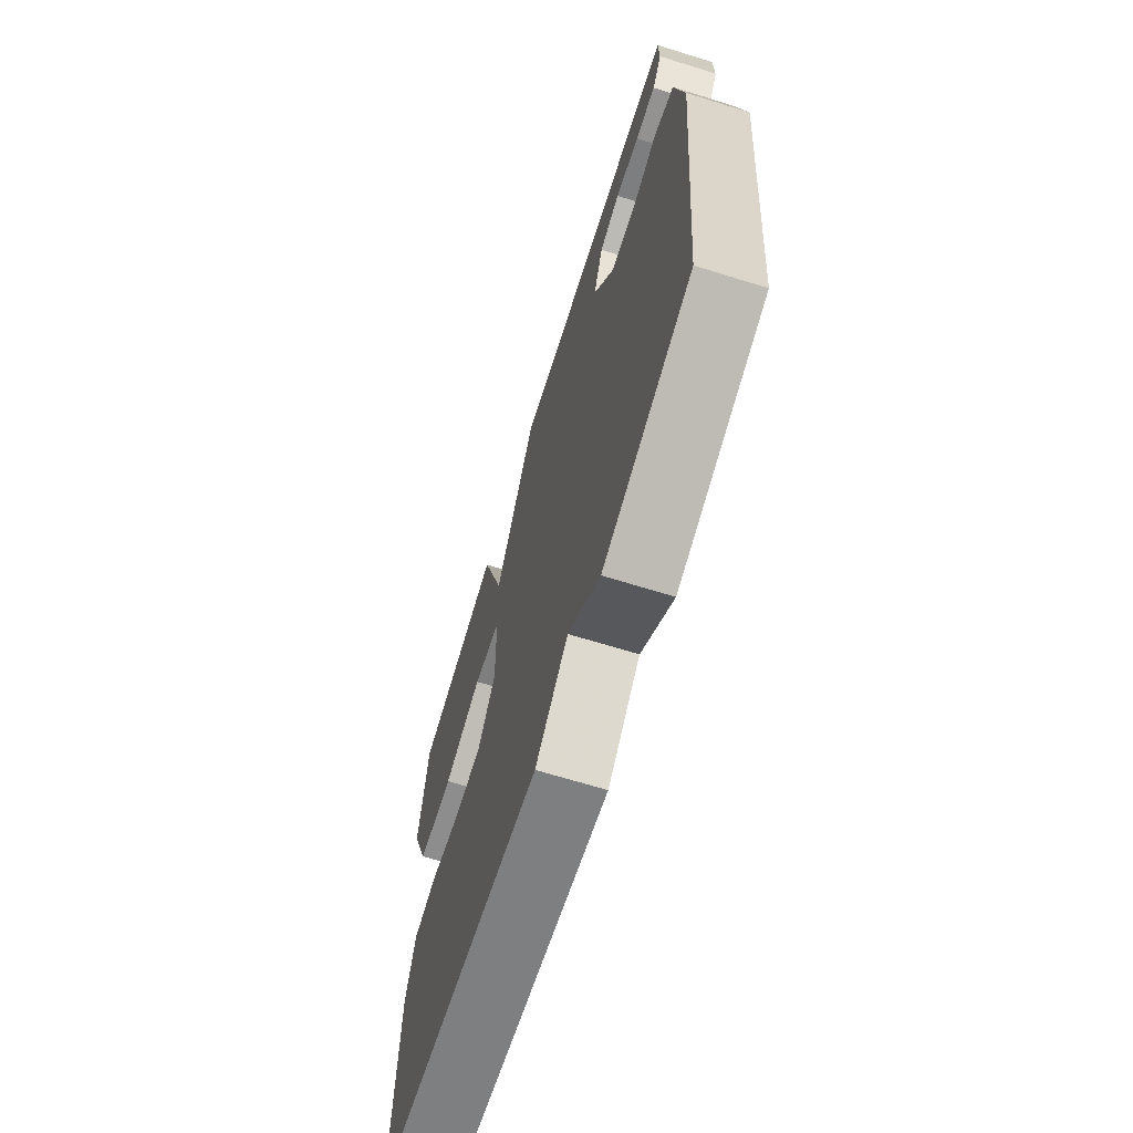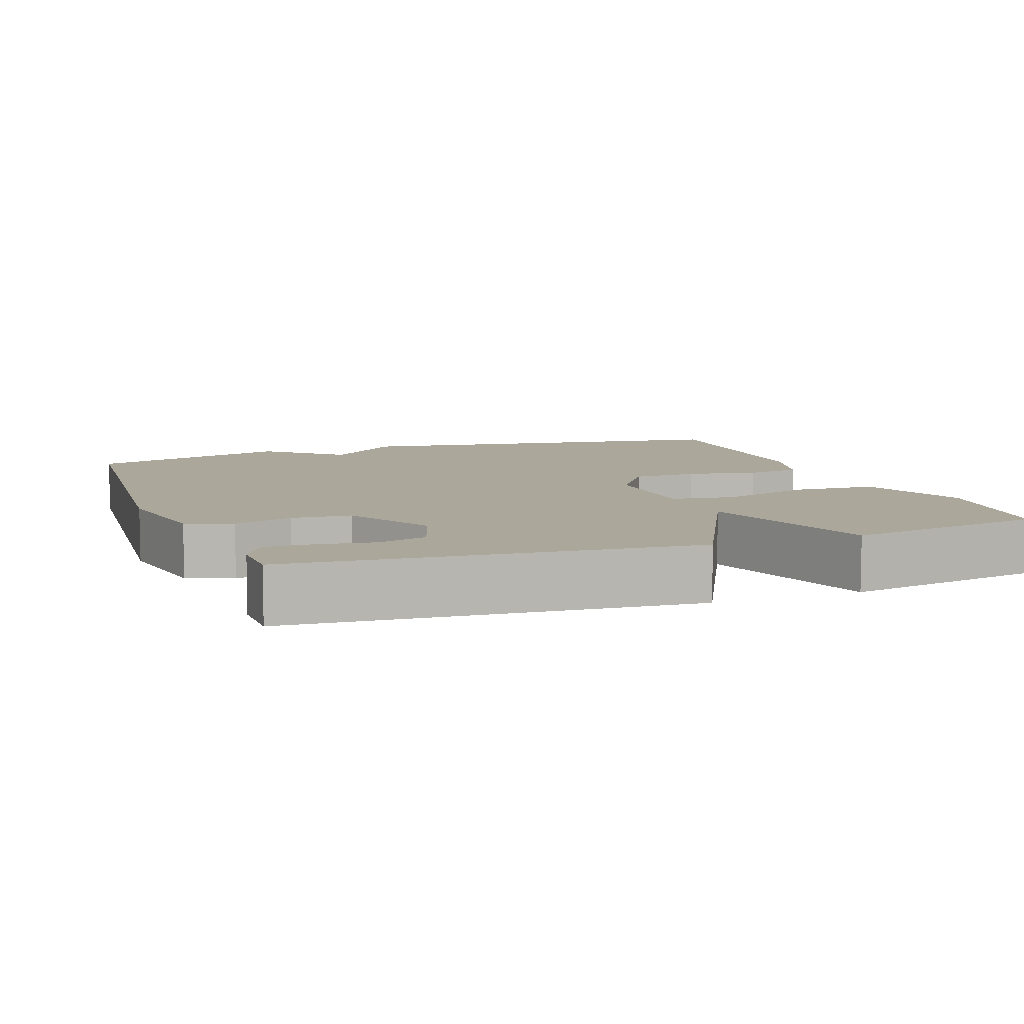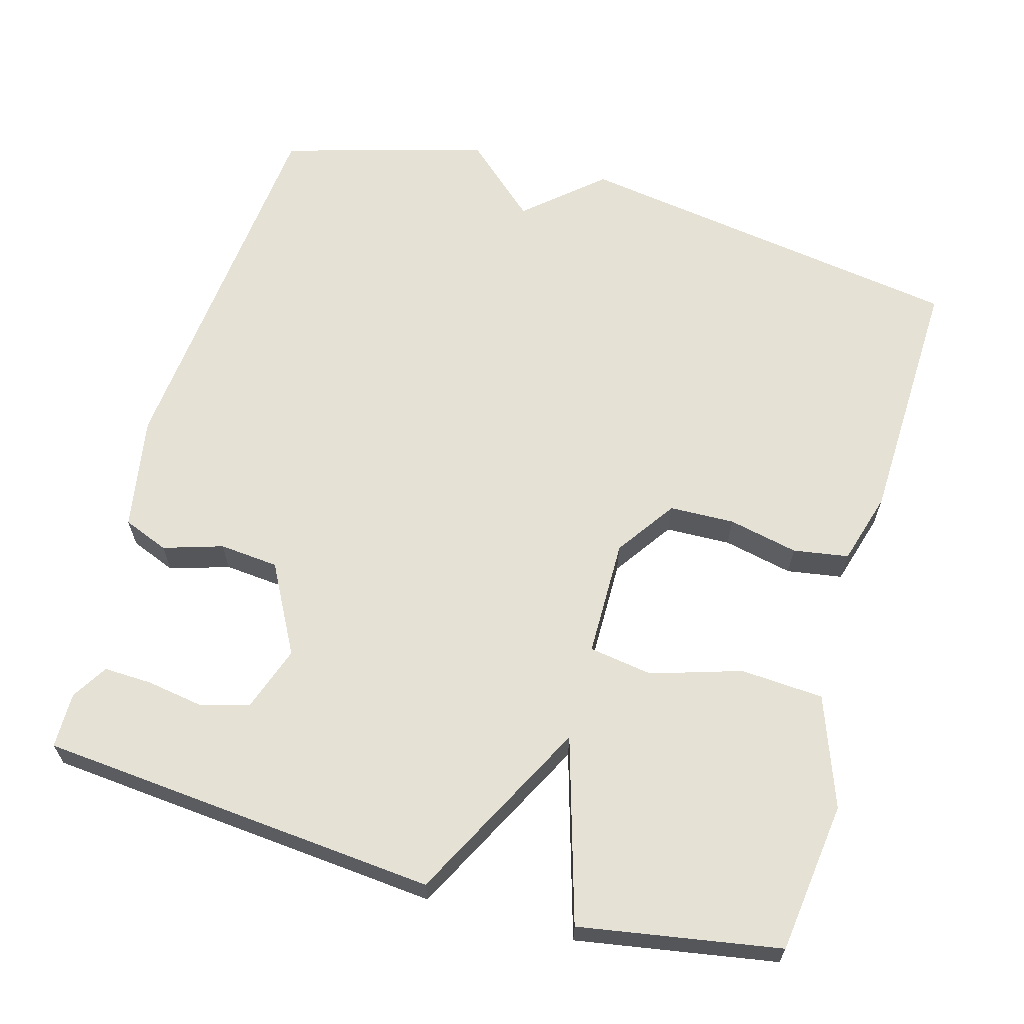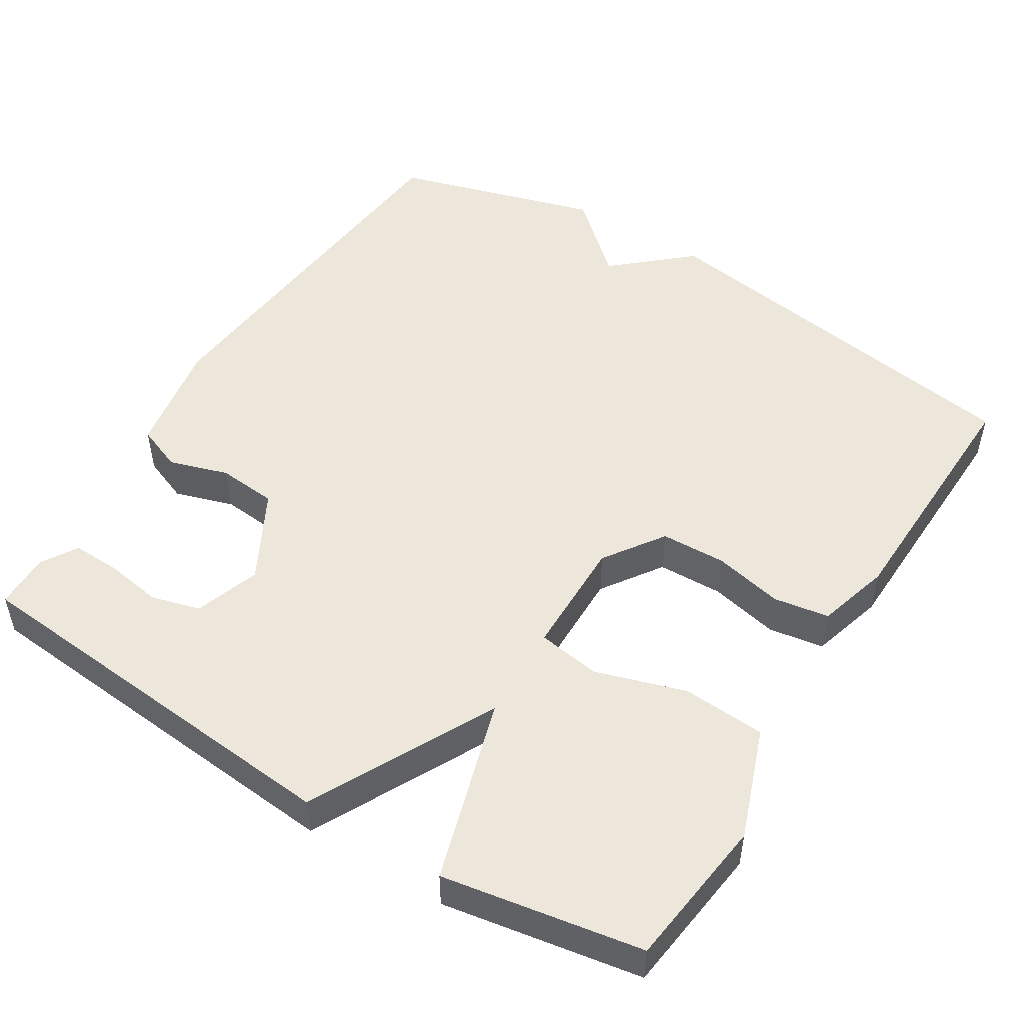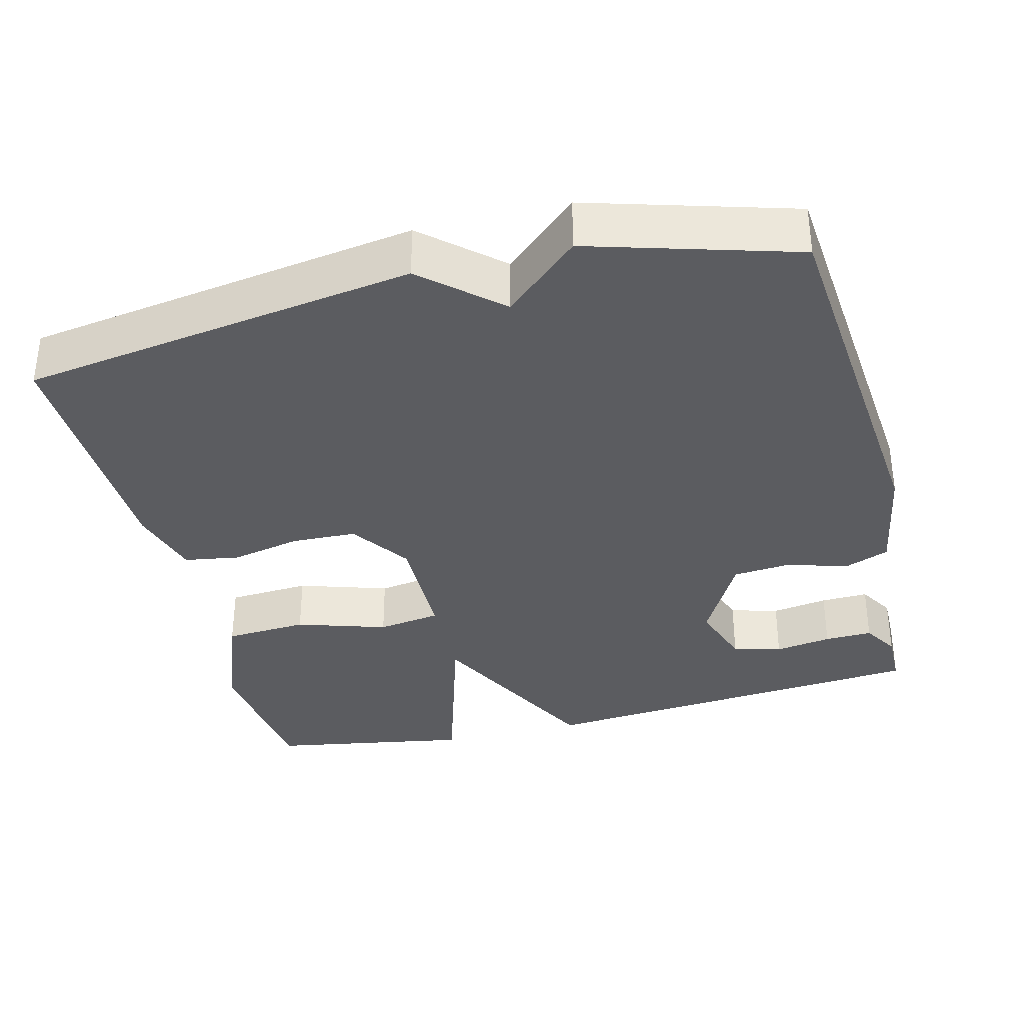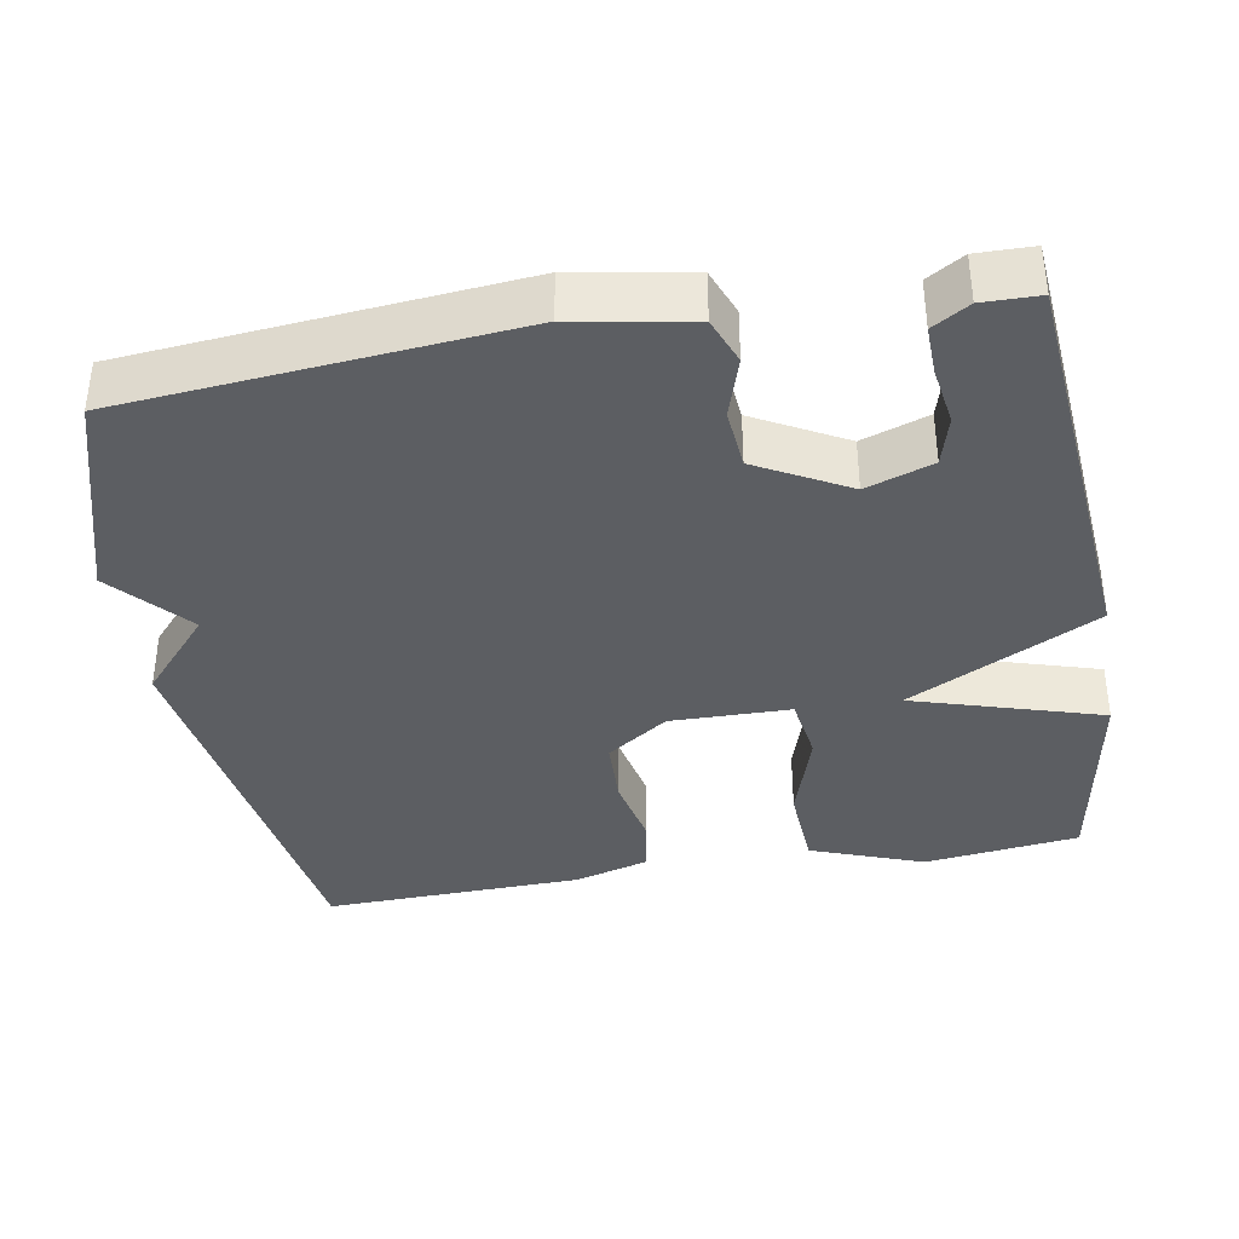
<metadata>
{"format":"obj","ext":"obj","renderer":"f3d","projection":"perspective","resolution":1024,"background":"white","views":[{"elev":-68.2,"azim":-107.2,"up":"+Z"},{"elev":8.2,"azim":-20.4,"up":"+Y"},{"elev":64.2,"azim":15.9,"up":"+Y"},{"elev":50.7,"azim":31.8,"up":"+Y"},{"elev":-35.0,"azim":-165.9,"up":"+Y"},{"elev":-37.9,"azim":-80.2,"up":"+Y"}]}
</metadata>
<code>
v 0.5 0.07 -0.5
v -0.027 0.07 -0.58
v -0.128 0.07 -0.491
v -0.227 0.07 -0.58
v -0.5 0.07 -0.5
v -0.547 0.07 0.009
v -0.52 0.07 0.162
v -0.459 0.07 0.186
v -0.38 0.07 0.161
v -0.301 0.07 0.168
v -0.237 0.07 0.287
v -0.267 0.07 0.374
v -0.332 0.07 0.392
v -0.408 0.07 0.38
v -0.472 0.07 0.378
v -0.501 0.07 0.426
v -0.5 0.07 0.5
v 0.033 0.07 0.546
v 0.159 0.07 0.3
v 0.233 0.07 0.546
v 0.5 0.07 0.5
v 0.525 0.07 0.298
v 0.471 0.07 0.151
v 0.36 0.07 0.144
v 0.24 0.07 0.182
v 0.155 0.07 0.169
v 0.153 0.07 0.012
v 0.208 0.07 -0.068
v 0.295 0.07 -0.071
v 0.388 0.07 -0.051
v 0.462 0.07 -0.063
v 0.49 0.07 -0.16
v 0.5 0 -0.5
v -0.027 0 -0.58
v -0.128 0 -0.491
v -0.227 0 -0.58
v -0.5 0 -0.5
v -0.547 0 0.009
v -0.52 0 0.162
v -0.459 0 0.186
v -0.38 0 0.161
v -0.301 0 0.168
v -0.237 0 0.287
v -0.267 0 0.374
v -0.332 0 0.392
v -0.408 0 0.38
v -0.472 0 0.378
v -0.501 0 0.426
v -0.5 0 0.5
v 0.033 0 0.546
v 0.159 0 0.3
v 0.233 0 0.546
v 0.5 0 0.5
v 0.525 0 0.298
v 0.471 0 0.151
v 0.36 0 0.144
v 0.24 0 0.182
v 0.155 0 0.169
v 0.153 0 0.012
v 0.208 0 -0.068
v 0.295 0 -0.071
v 0.388 0 -0.051
v 0.462 0 -0.063
v 0.49 0 -0.16
f 1 2 3
f 32 1 3
f 31 32 3
f 30 31 3
f 29 30 3
f 3 4 5
f 29 3 5
f 28 29 5
f 5 6 7
f 28 5 7
f 27 28 7
f 23 24 25
f 22 23 25
f 21 22 25
f 20 21 25
f 19 20 25
f 19 25 26
f 18 19 26
f 16 17 18
f 15 16 18
f 14 15 18
f 13 14 18
f 12 13 18
f 18 26 27
f 12 18 27
f 11 12 27
f 7 8 9
f 27 7 9
f 27 9 10
f 10 11 27
f 35 34 33
f 35 33 64
f 35 64 63
f 35 63 62
f 35 62 61
f 37 36 35
f 37 35 61
f 37 61 60
f 39 38 37
f 39 37 60
f 39 60 59
f 57 56 55
f 57 55 54
f 57 54 53
f 57 53 52
f 57 52 51
f 58 57 51
f 58 51 50
f 50 49 48
f 50 48 47
f 50 47 46
f 50 46 45
f 50 45 44
f 59 58 50
f 59 50 44
f 59 44 43
f 41 40 39
f 41 39 59
f 42 41 59
f 59 43 42
f 1 33 34 2
f 2 34 35 3
f 3 35 36 4
f 4 36 37 5
f 5 37 38 6
f 6 38 39 7
f 7 39 40 8
f 8 40 41 9
f 9 41 42 10
f 10 42 43 11
f 11 43 44 12
f 12 44 45 13
f 13 45 46 14
f 14 46 47 15
f 15 47 48 16
f 16 48 49 17
f 17 49 50 18
f 18 50 51 19
f 19 51 52 20
f 20 52 53 21
f 21 53 54 22
f 22 54 55 23
f 23 55 56 24
f 24 56 57 25
f 25 57 58 26
f 26 58 59 27
f 27 59 60 28
f 28 60 61 29
f 29 61 62 30
f 30 62 63 31
f 31 63 64 32
f 32 64 33 1

</code>
